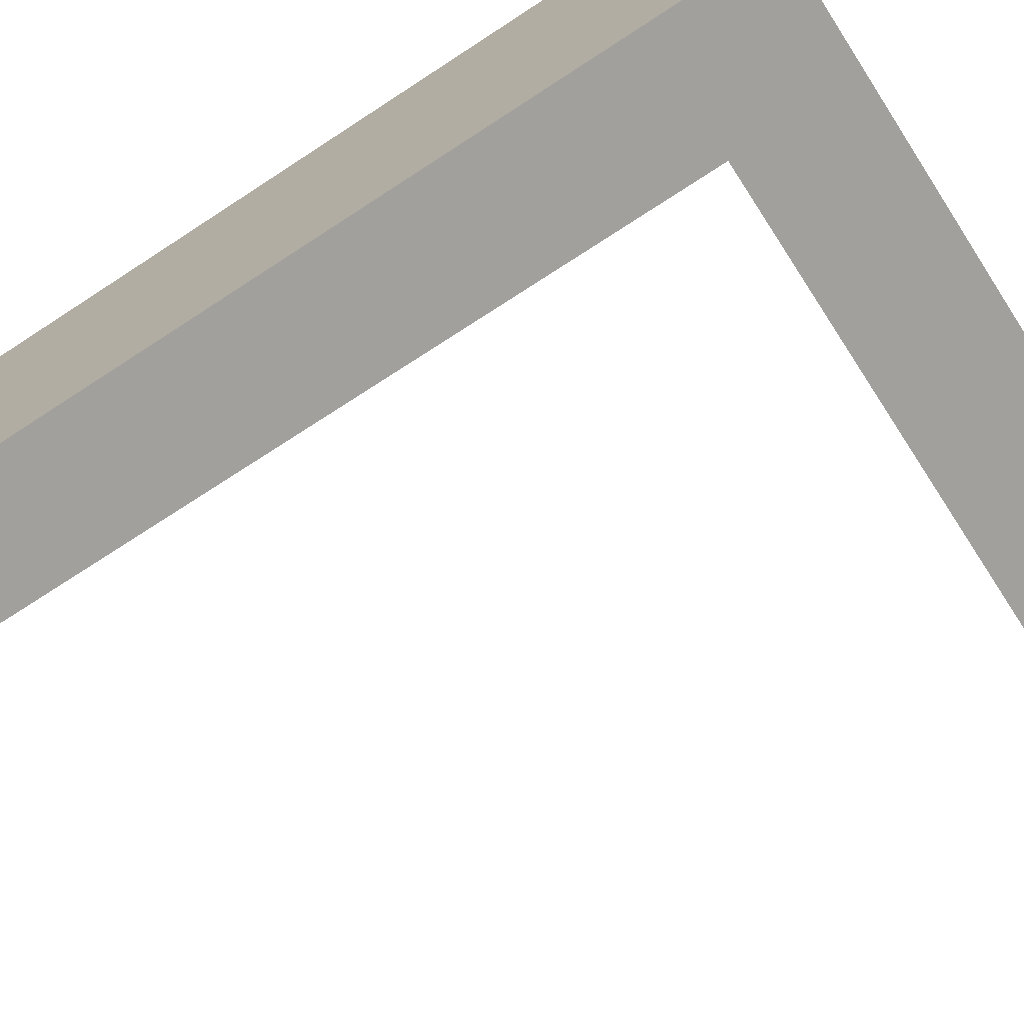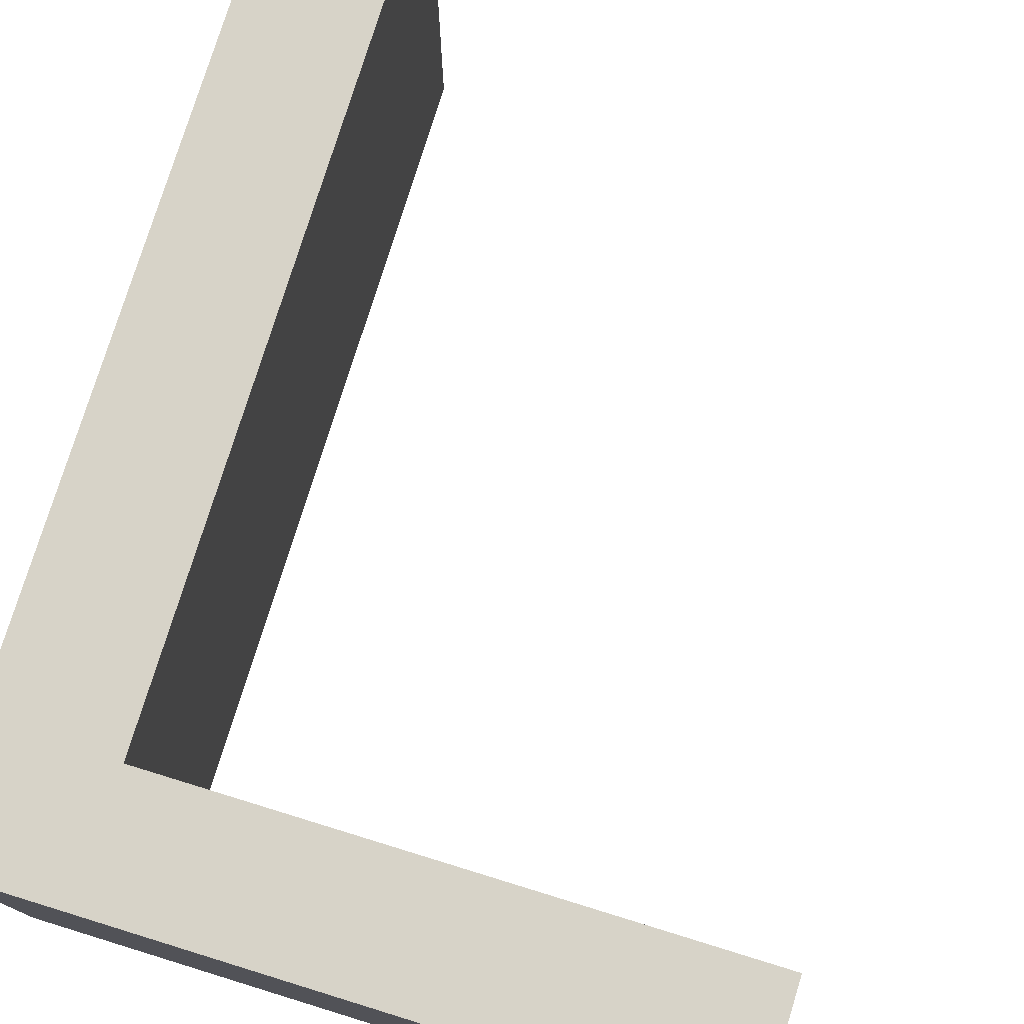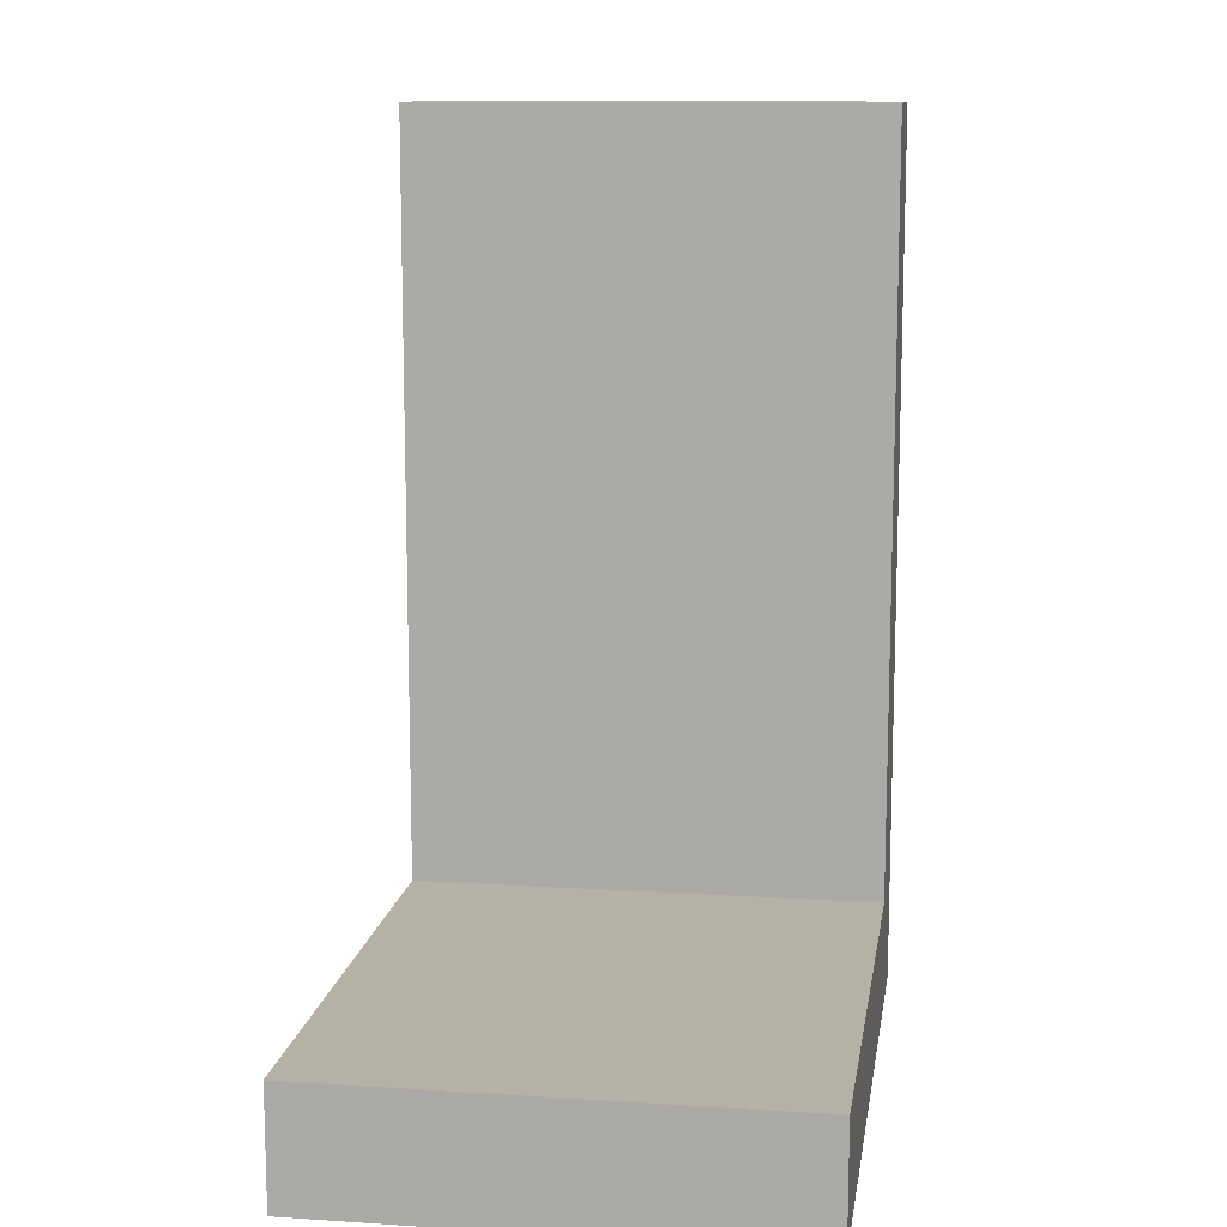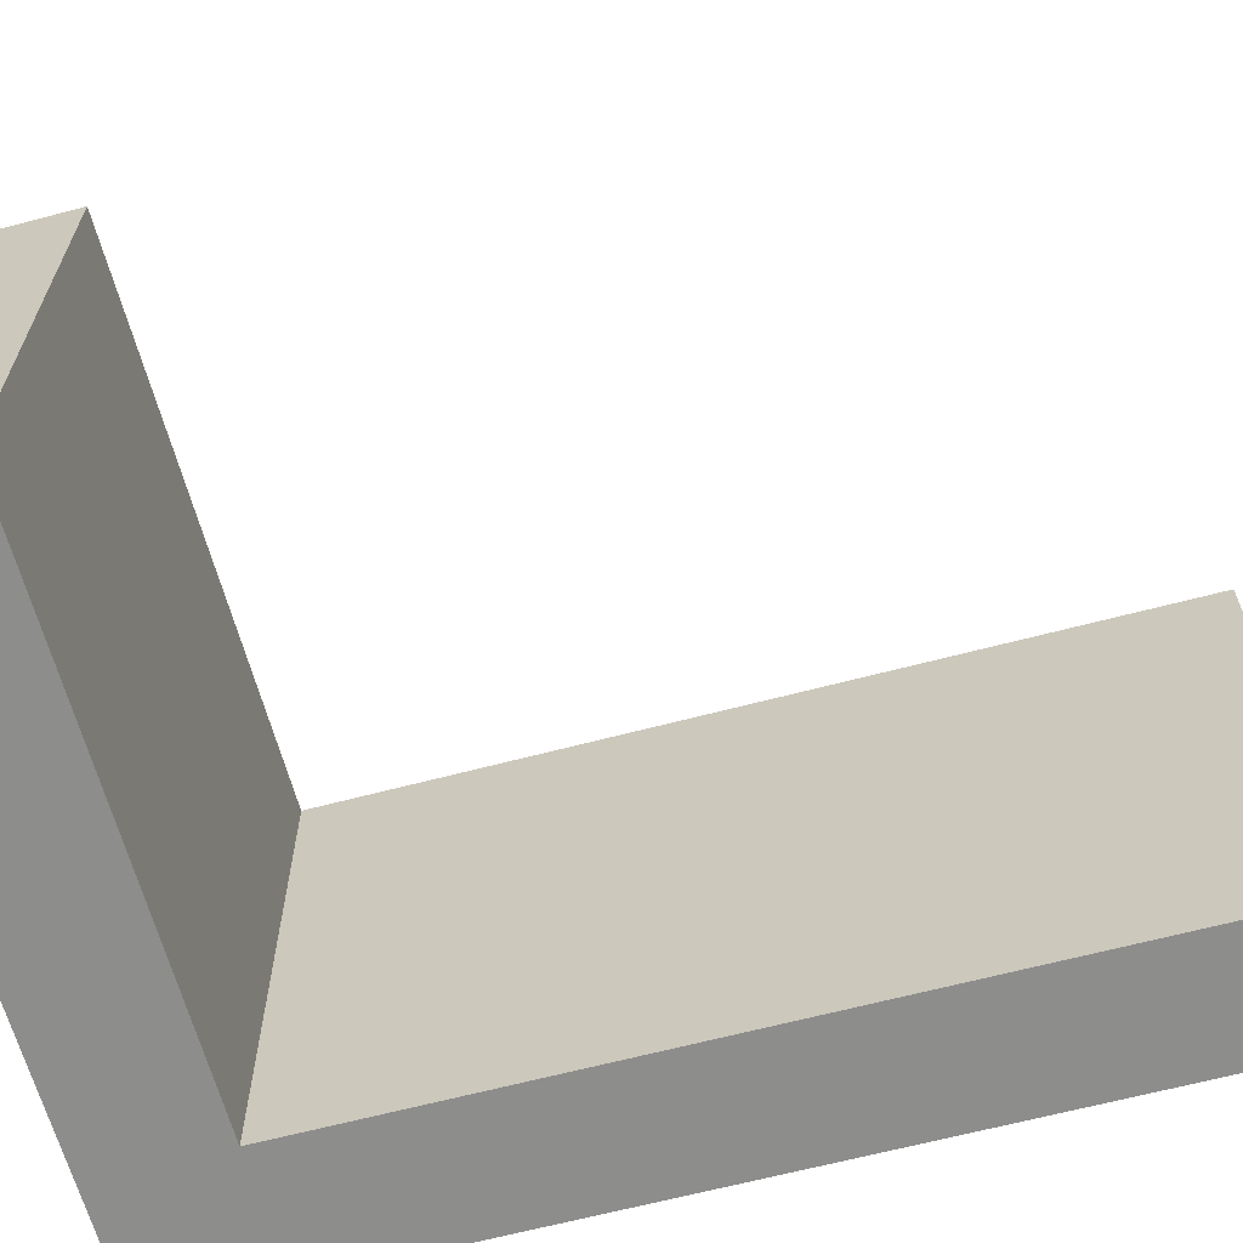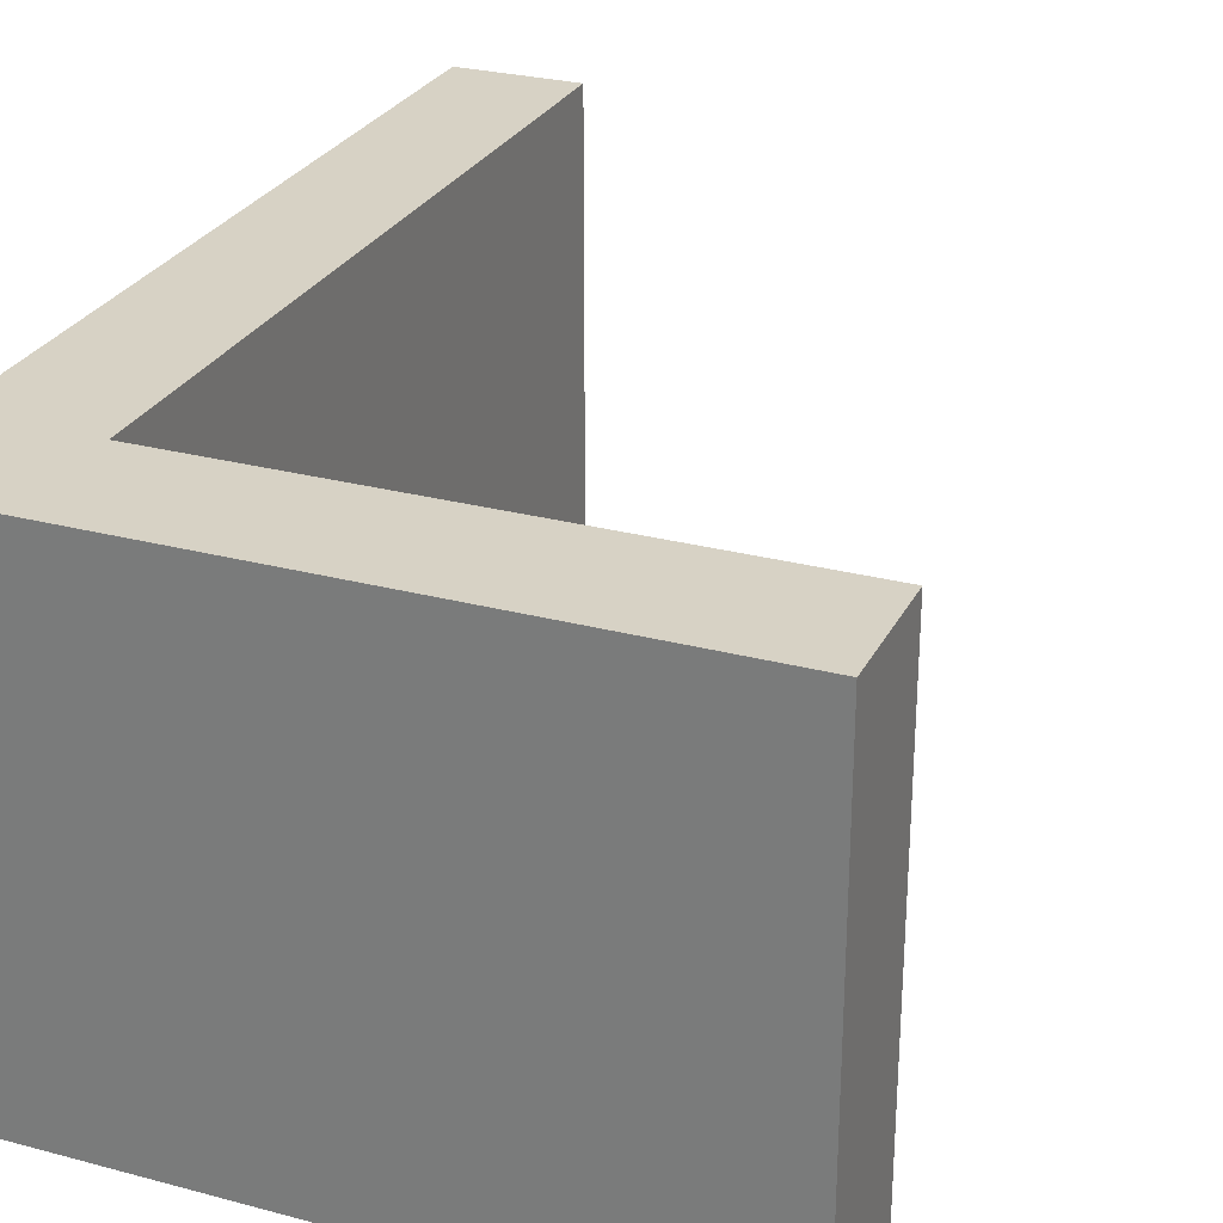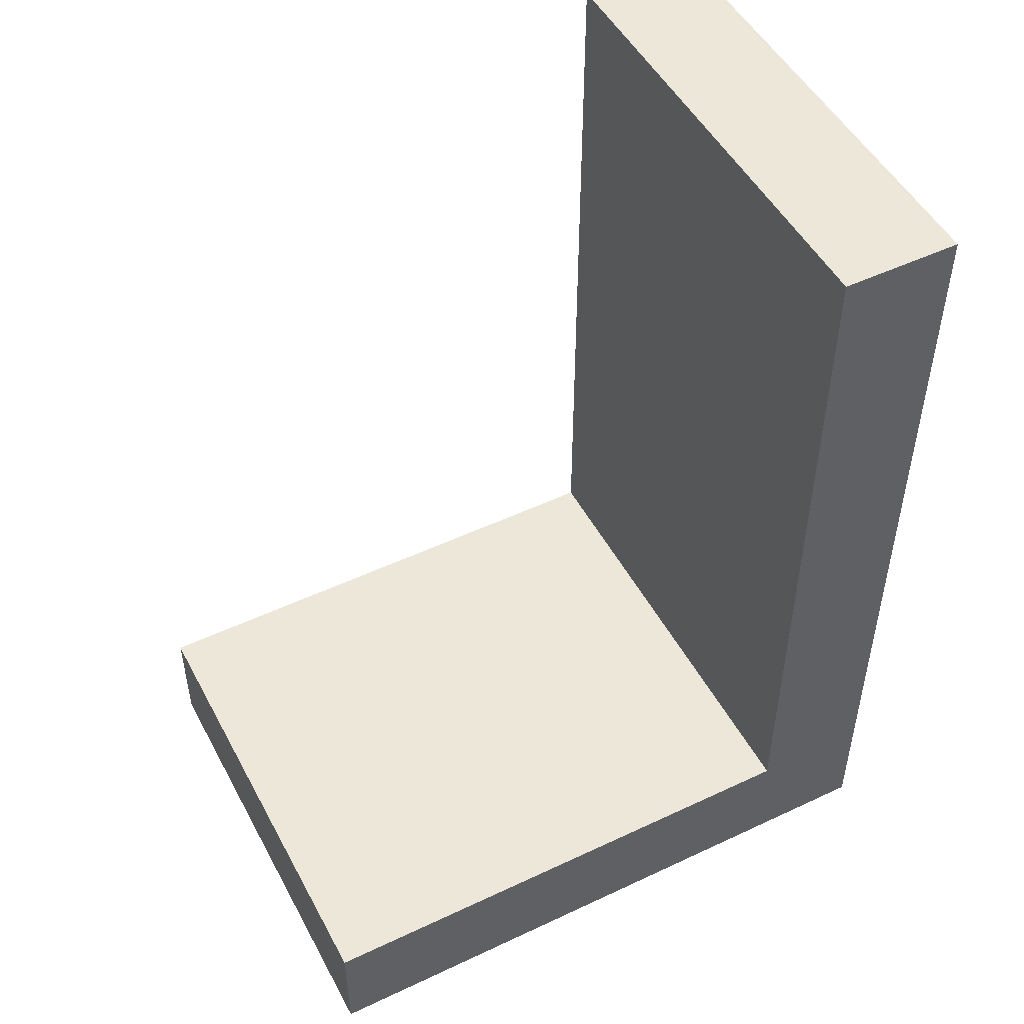
<metadata>
{"format":"obj","ext":"obj","renderer":"f3d","projection":"perspective","resolution":1024,"background":"white","views":[{"elev":-71.7,"azim":-56.9,"up":"+Z"},{"elev":76.9,"azim":17.1,"up":"+Z"},{"elev":11.9,"azim":98.7,"up":"+Y"},{"elev":-64.4,"azim":105.0,"up":"+Z"},{"elev":27.4,"azim":22.3,"up":"+Z"},{"elev":50.0,"azim":152.6,"up":"+Y"}]}
</metadata>
<code>
v -1.5 5 -2
v -0.5 5 -2
v -0.5 -1.5 -2
v 4 -1.5 -2
v 4 -2.5 -2
v -1.5 -2.5 -2
v -0.5 5 -2
v -0.5 5 2
v -0.5 -1.5 2
v -0.5 -1.5 -2
v -0.5 -1.5 -2
v -0.5 -1.5 2
v 4 -1.5 2
v 4 -1.5 -2
v 4 -1.5 -2
v 4 -1.5 2
v 4 -2.5 2
v 4 -2.5 -2
v 4 -2.5 -2
v 4 -2.5 2
v -1.5 -2.5 2
v -1.5 -2.5 -2
v -1.5 -2.5 -2
v -1.5 -2.5 2
v -1.5 5 2
v -1.5 5 -2
v -1.5 5 -2
v -1.5 5 2
v -0.5 5 2
v -0.5 5 -2
v -0.5 5 2
v -1.5 5 2
v -1.5 -2.5 2
v 4 -2.5 2
v 4 -1.5 2
v -0.5 -1.5 2
g 6b408842-e2f4-11ea-99a8-54bf646e7e1f
f 2 3 1
f 1 3 6
f 6 3 5
f 5 3 4
g 6b40d662-e2f4-11ea-9d32-54bf646e7e1f
f 8 9 7
f 7 9 10
g 6b412480-e2f4-11ea-be8c-54bf646e7e1f
f 12 13 11
f 11 13 14
g 6b414b92-e2f4-11ea-9acb-54bf646e7e1f
f 16 17 15
f 15 17 18
g 6b4199ba-e2f4-11ea-bde2-54bf646e7e1f
f 20 21 19
f 19 21 22
g 6b41e7d4-e2f4-11ea-8544-54bf646e7e1f
f 24 25 23
f 23 25 26
g 6b425cd2-e2f4-11ea-bcec-54bf646e7e1f
f 28 29 27
f 27 29 30
g 6b42ab12-e2f4-11ea-9ef5-54bf646e7e1f
f 31 32 36
f 36 32 33
f 36 33 34
f 34 35 36

</code>
